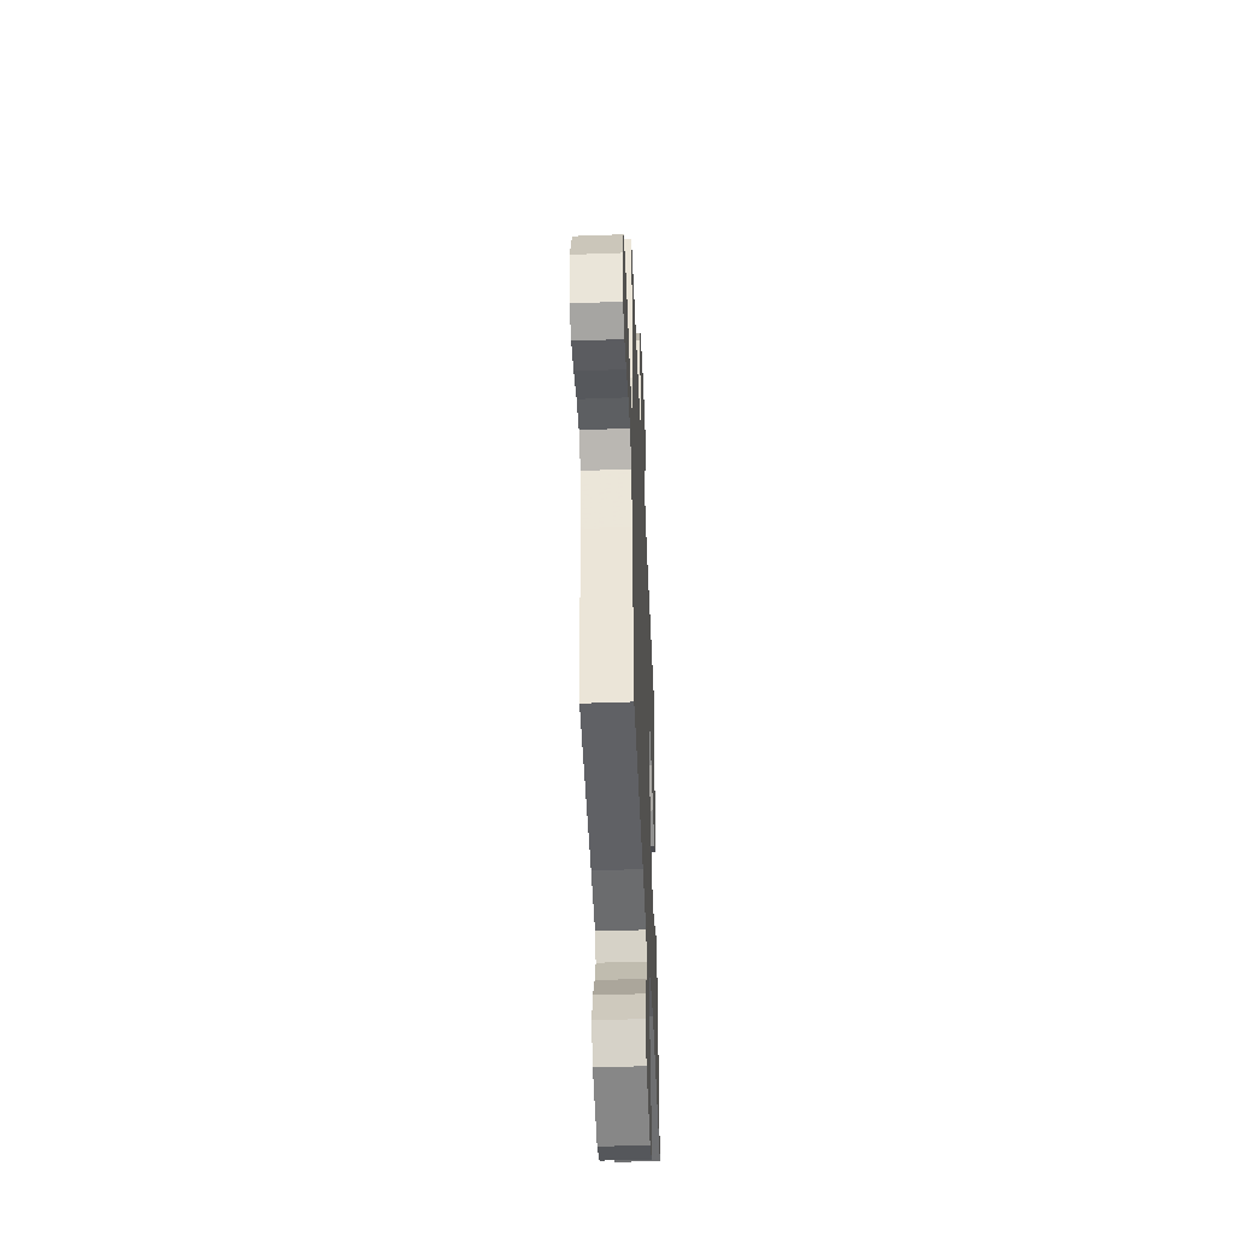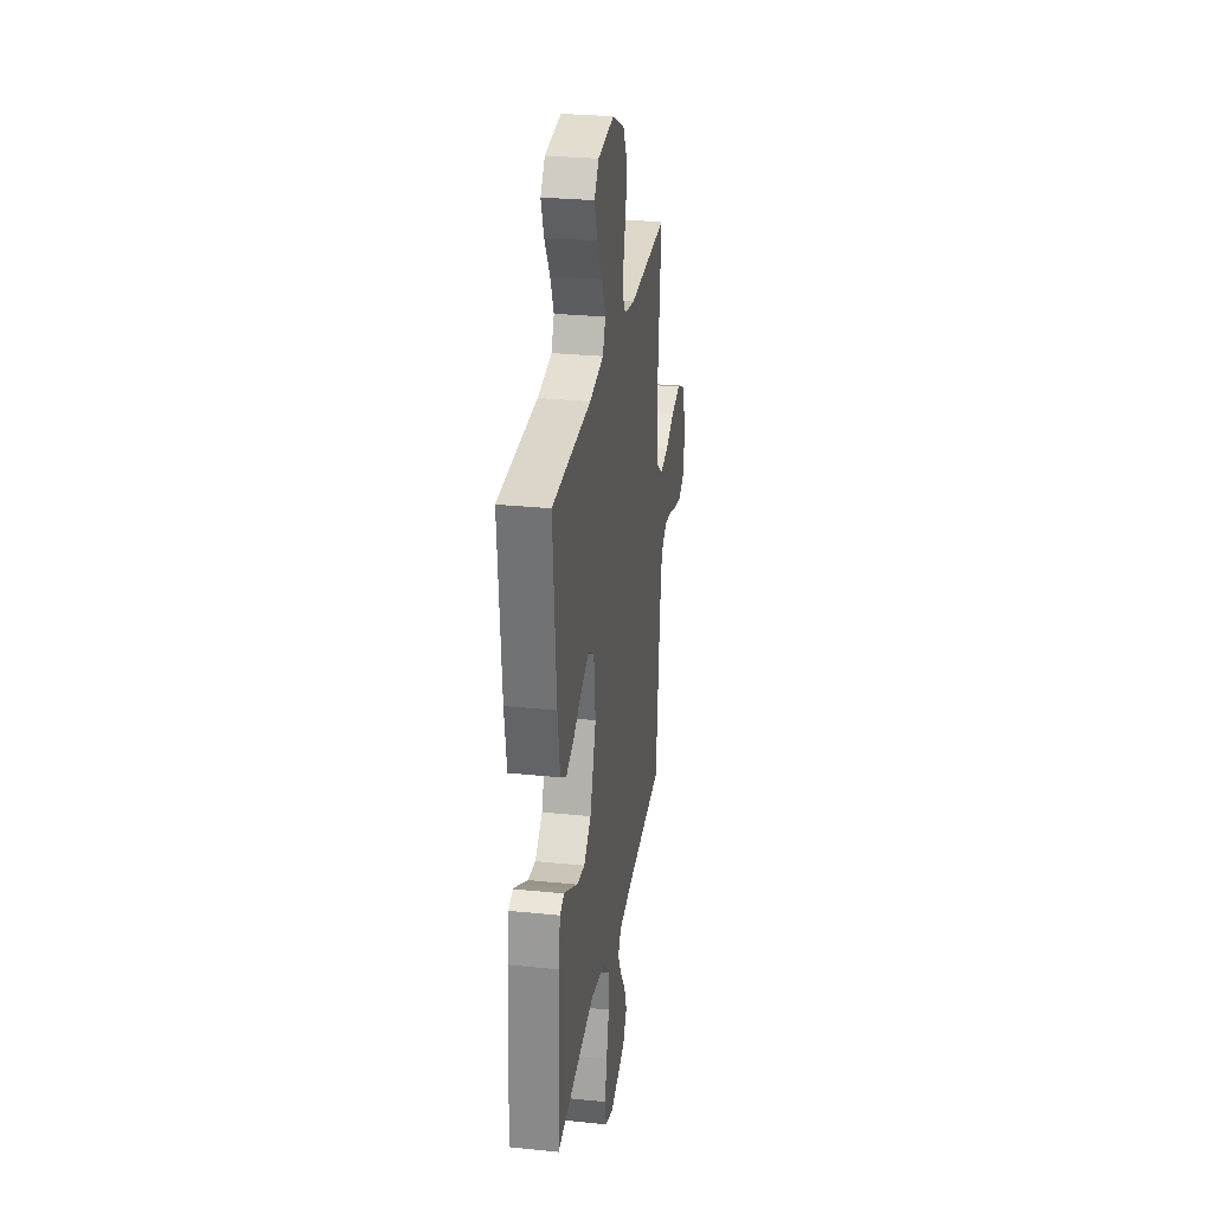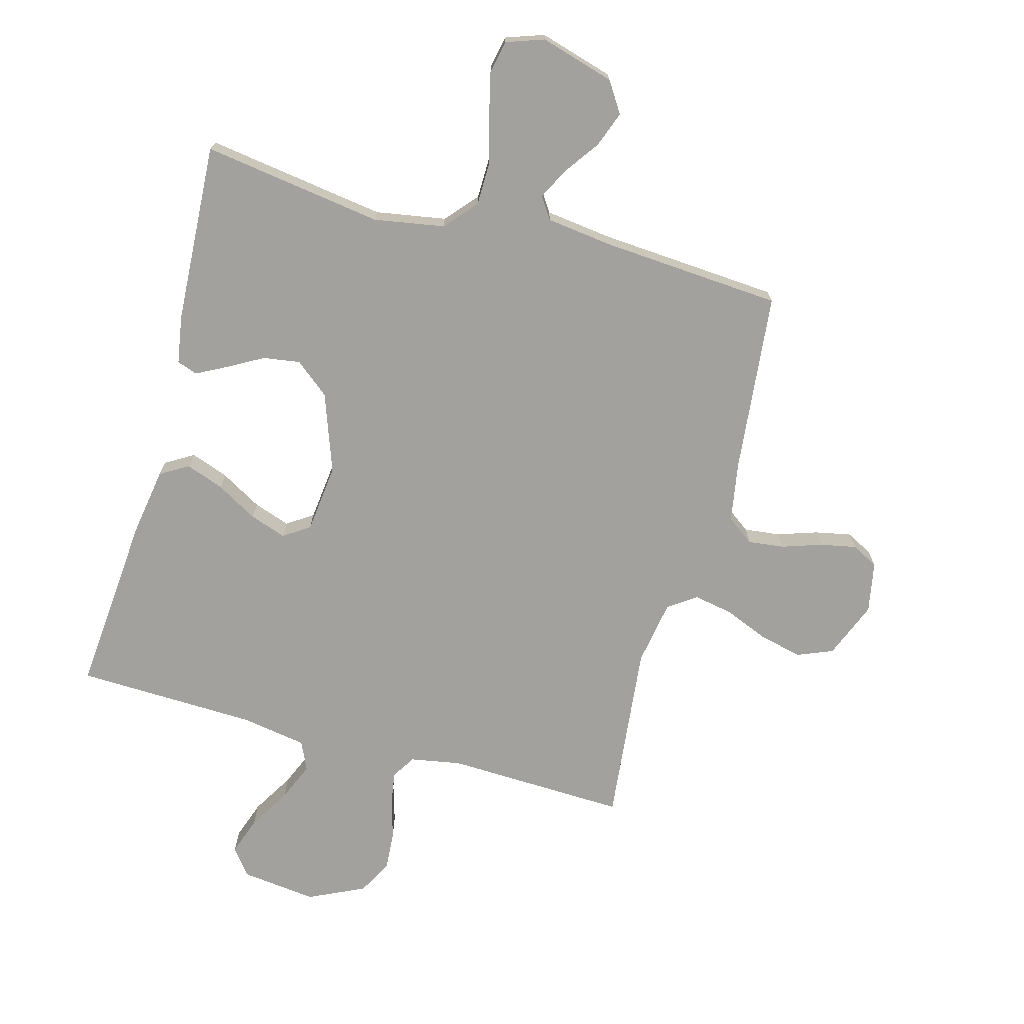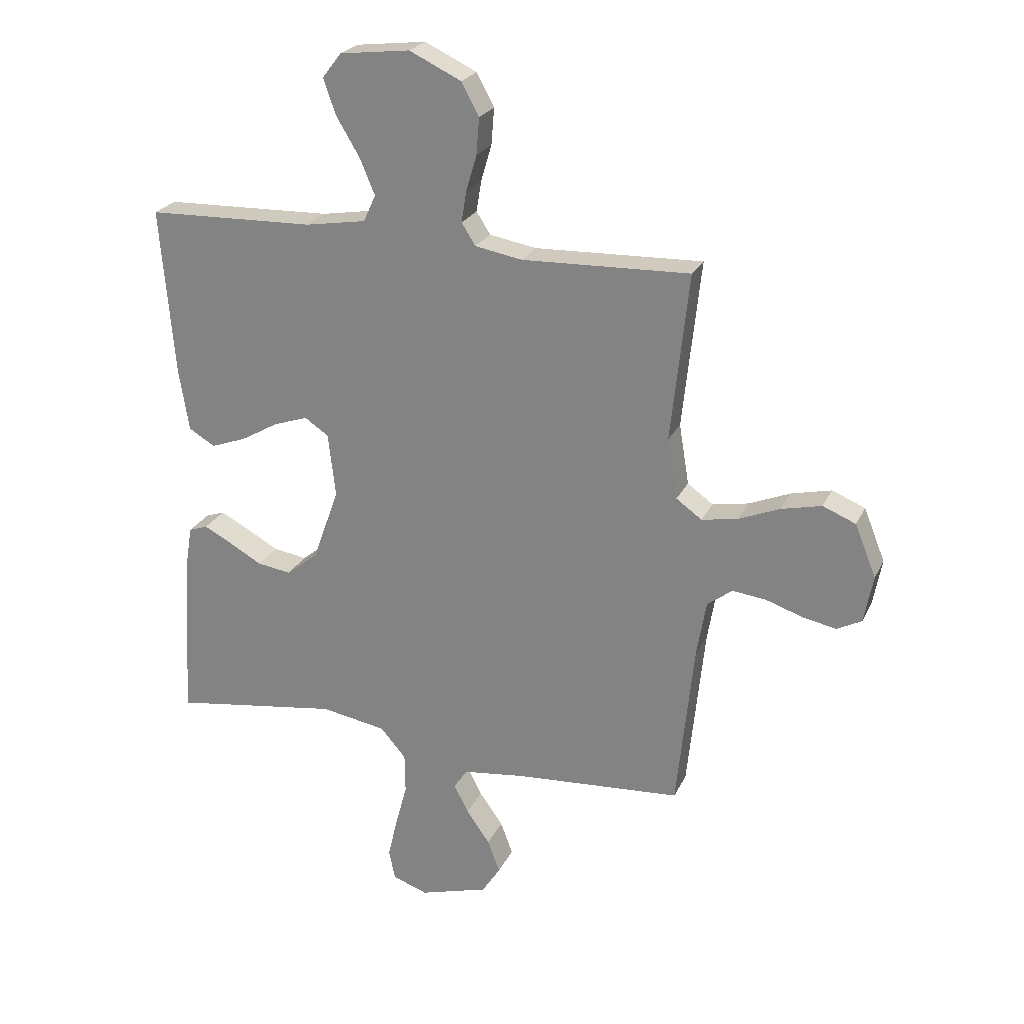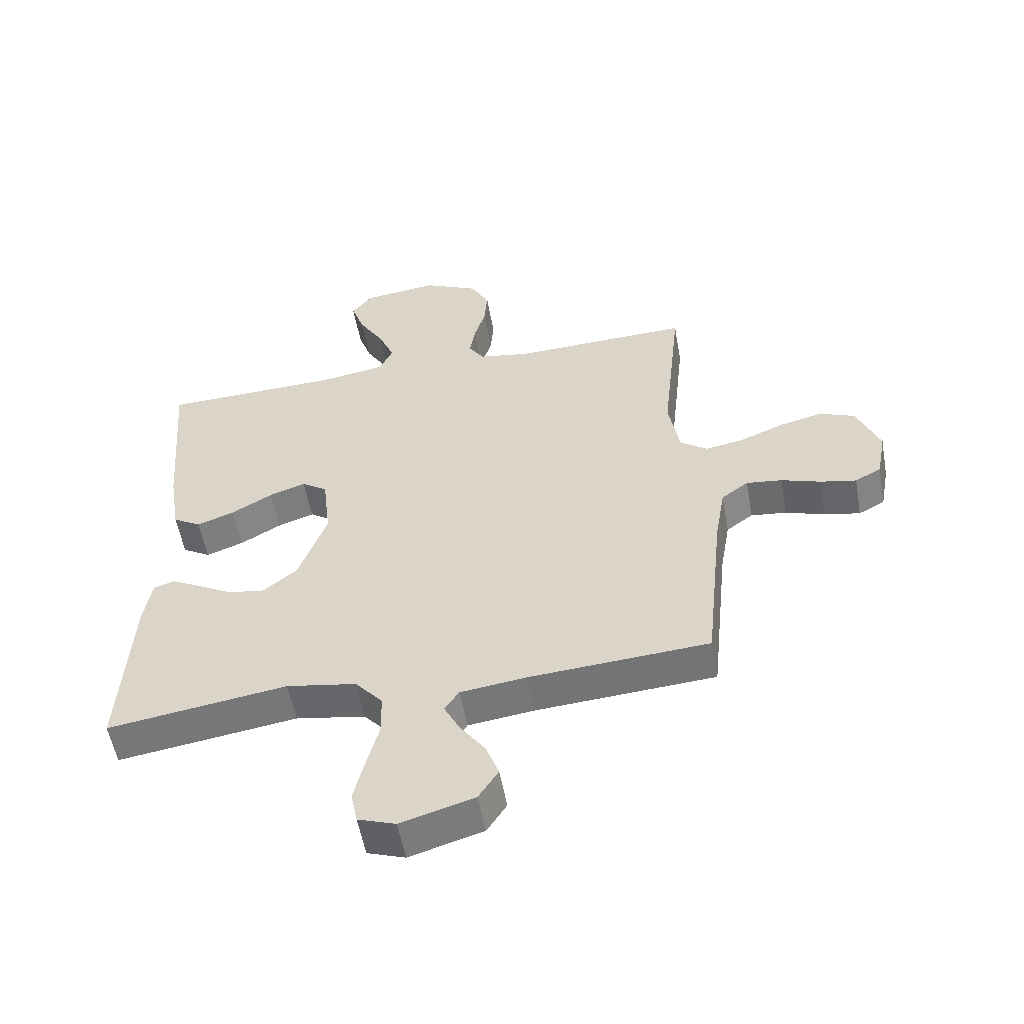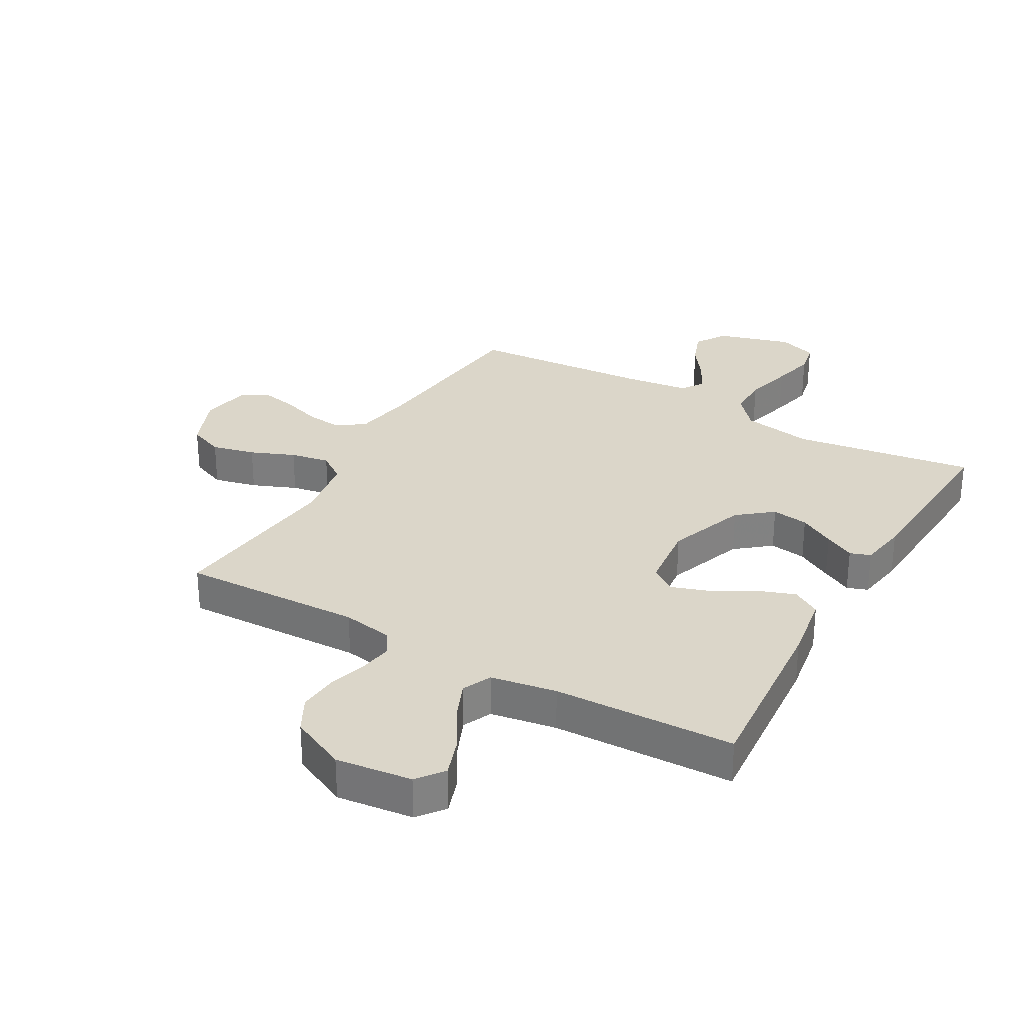
<metadata>
{"format":"obj","ext":"obj","renderer":"f3d","projection":"perspective","resolution":1024,"background":"white","views":[{"elev":-46.3,"azim":-87.5,"up":"+Z"},{"elev":28.5,"azim":98.7,"up":"+Z"},{"elev":-72.0,"azim":164.7,"up":"+Y"},{"elev":24.1,"azim":-159.4,"up":"+Z"},{"elev":-55.3,"azim":-169.8,"up":"+Z"},{"elev":29.8,"azim":29.7,"up":"+Y"}]}
</metadata>
<code>
v 0.5 0.07 0.5
v 0.475 0.07 0.2
v 0.457 0.07 0.088
v 0.41 0.07 0.06
v 0.347 0.07 0.083
v 0.279 0.07 0.122
v 0.218 0.07 0.143
v 0.175 0.07 0.114
v 0.162 0.07 0
v 0.209 0.07 -0.131
v 0.266 0.07 -0.177
v 0.327 0.07 -0.168
v 0.386 0.07 -0.135
v 0.436 0.07 -0.109
v 0.47 0.07 -0.121
v 0.483 0.07 -0.2
v 0.5 0.07 -0.5
v 0.2 0.07 -0.456
v 0.083 0.07 -0.476
v 0.037 0.07 -0.529
v 0.036 0.07 -0.6
v 0.057 0.07 -0.679
v 0.074 0.07 -0.751
v 0.063 0.07 -0.805
v 0 0.07 -0.827
v -0.123 0.07 -0.791
v -0.156 0.07 -0.74
v -0.134 0.07 -0.681
v -0.092 0.07 -0.622
v -0.066 0.07 -0.571
v -0.09 0.07 -0.535
v -0.2 0.07 -0.521
v -0.5 0.07 -0.5
v -0.531 0.07 -0.2
v -0.548 0.07 -0.1
v -0.593 0.07 -0.067
v -0.653 0.07 -0.074
v -0.719 0.07 -0.096
v -0.779 0.07 -0.108
v -0.823 0.07 -0.085
v -0.839 0.07 0
v -0.801 0.07 0.094
v -0.742 0.07 0.118
v -0.67 0.07 0.101
v -0.597 0.07 0.071
v -0.532 0.07 0.059
v -0.486 0.07 0.092
v -0.468 0.07 0.2
v -0.5 0.07 0.5
v -0.2 0.07 0.49
v -0.116 0.07 0.505
v -0.091 0.07 0.544
v -0.1 0.07 0.6
v -0.119 0.07 0.664
v -0.124 0.07 0.729
v -0.093 0.07 0.787
v 0 0.07 0.831
v 0.126 0.07 0.816
v 0.16 0.07 0.772
v 0.138 0.07 0.709
v 0.096 0.07 0.639
v 0.069 0.07 0.575
v 0.091 0.07 0.527
v 0.2 0.07 0.509
v 0.5 0 0.5
v 0.475 0 0.2
v 0.457 0 0.088
v 0.41 0 0.06
v 0.347 0 0.083
v 0.279 0 0.122
v 0.218 0 0.143
v 0.175 0 0.114
v 0.162 0 0
v 0.209 0 -0.131
v 0.266 0 -0.177
v 0.327 0 -0.168
v 0.386 0 -0.135
v 0.436 0 -0.109
v 0.47 0 -0.121
v 0.483 0 -0.2
v 0.5 0 -0.5
v 0.2 0 -0.456
v 0.083 0 -0.476
v 0.037 0 -0.529
v 0.036 0 -0.6
v 0.057 0 -0.679
v 0.074 0 -0.751
v 0.063 0 -0.805
v 0 0 -0.827
v -0.123 0 -0.791
v -0.156 0 -0.74
v -0.134 0 -0.681
v -0.092 0 -0.622
v -0.066 0 -0.571
v -0.09 0 -0.535
v -0.2 0 -0.521
v -0.5 0 -0.5
v -0.531 0 -0.2
v -0.548 0 -0.1
v -0.593 0 -0.067
v -0.653 0 -0.074
v -0.719 0 -0.096
v -0.779 0 -0.108
v -0.823 0 -0.085
v -0.839 0 0
v -0.801 0 0.094
v -0.742 0 0.118
v -0.67 0 0.101
v -0.597 0 0.071
v -0.532 0 0.059
v -0.486 0 0.092
v -0.468 0 0.2
v -0.5 0 0.5
v -0.2 0 0.49
v -0.116 0 0.505
v -0.091 0 0.544
v -0.1 0 0.6
v -0.119 0 0.664
v -0.124 0 0.729
v -0.093 0 0.787
v 0 0 0.831
v 0.126 0 0.816
v 0.16 0 0.772
v 0.138 0 0.709
v 0.096 0 0.639
v 0.069 0 0.575
v 0.091 0 0.527
v 0.2 0 0.509
f 58 59 60 61
f 58 61 62
f 57 58 62
f 56 57 62
f 53 54 55 56
f 52 53 56 62
f 51 52 62 63
f 48 49 50
f 47 48 50 51
f 42 43 44 45
f 42 45 46
f 41 42 46
f 40 41 46
f 37 38 39 40
f 36 37 40 46
f 35 36 46 47
f 32 33 34
f 31 32 34 35
f 26 27 28 29
f 26 29 30
f 25 26 30
f 24 25 30
f 21 22 23 24
f 21 24 30
f 20 21 30 31
f 15 16 17 18
f 15 18 19
f 12 13 14 15
f 12 15 19
f 11 12 19 20
f 3 4 5 6
f 3 6 7
f 64 1 2 3
f 64 3 7
f 63 64 7 8
f 51 63 8 9
f 47 51 9 10
f 20 31 35 47
f 10 11 20 47
f 125 124 123 122
f 126 125 122
f 126 122 121
f 126 121 120
f 120 119 118 117
f 126 120 117 116
f 127 126 116 115
f 114 113 112
f 115 114 112 111
f 109 108 107 106
f 110 109 106
f 110 106 105
f 110 105 104
f 104 103 102 101
f 110 104 101 100
f 111 110 100 99
f 98 97 96
f 99 98 96 95
f 93 92 91 90
f 94 93 90
f 94 90 89
f 94 89 88
f 88 87 86 85
f 94 88 85
f 95 94 85 84
f 82 81 80 79
f 83 82 79
f 79 78 77 76
f 83 79 76
f 84 83 76 75
f 70 69 68 67
f 71 70 67
f 67 66 65 128
f 71 67 128
f 72 71 128 127
f 73 72 127 115
f 74 73 115 111
f 111 99 95 84
f 111 84 75 74
f 1 65 66 2
f 2 66 67 3
f 3 67 68 4
f 4 68 69 5
f 5 69 70 6
f 6 70 71 7
f 7 71 72 8
f 8 72 73 9
f 9 73 74 10
f 10 74 75 11
f 11 75 76 12
f 12 76 77 13
f 13 77 78 14
f 14 78 79 15
f 15 79 80 16
f 16 80 81 17
f 17 81 82 18
f 18 82 83 19
f 19 83 84 20
f 20 84 85 21
f 21 85 86 22
f 22 86 87 23
f 23 87 88 24
f 24 88 89 25
f 25 89 90 26
f 26 90 91 27
f 27 91 92 28
f 28 92 93 29
f 29 93 94 30
f 30 94 95 31
f 31 95 96 32
f 32 96 97 33
f 33 97 98 34
f 34 98 99 35
f 35 99 100 36
f 36 100 101 37
f 37 101 102 38
f 38 102 103 39
f 39 103 104 40
f 40 104 105 41
f 41 105 106 42
f 42 106 107 43
f 43 107 108 44
f 44 108 109 45
f 45 109 110 46
f 46 110 111 47
f 47 111 112 48
f 48 112 113 49
f 49 113 114 50
f 50 114 115 51
f 51 115 116 52
f 52 116 117 53
f 53 117 118 54
f 54 118 119 55
f 55 119 120 56
f 56 120 121 57
f 57 121 122 58
f 58 122 123 59
f 59 123 124 60
f 60 124 125 61
f 61 125 126 62
f 62 126 127 63
f 63 127 128 64
f 64 128 65 1

</code>
